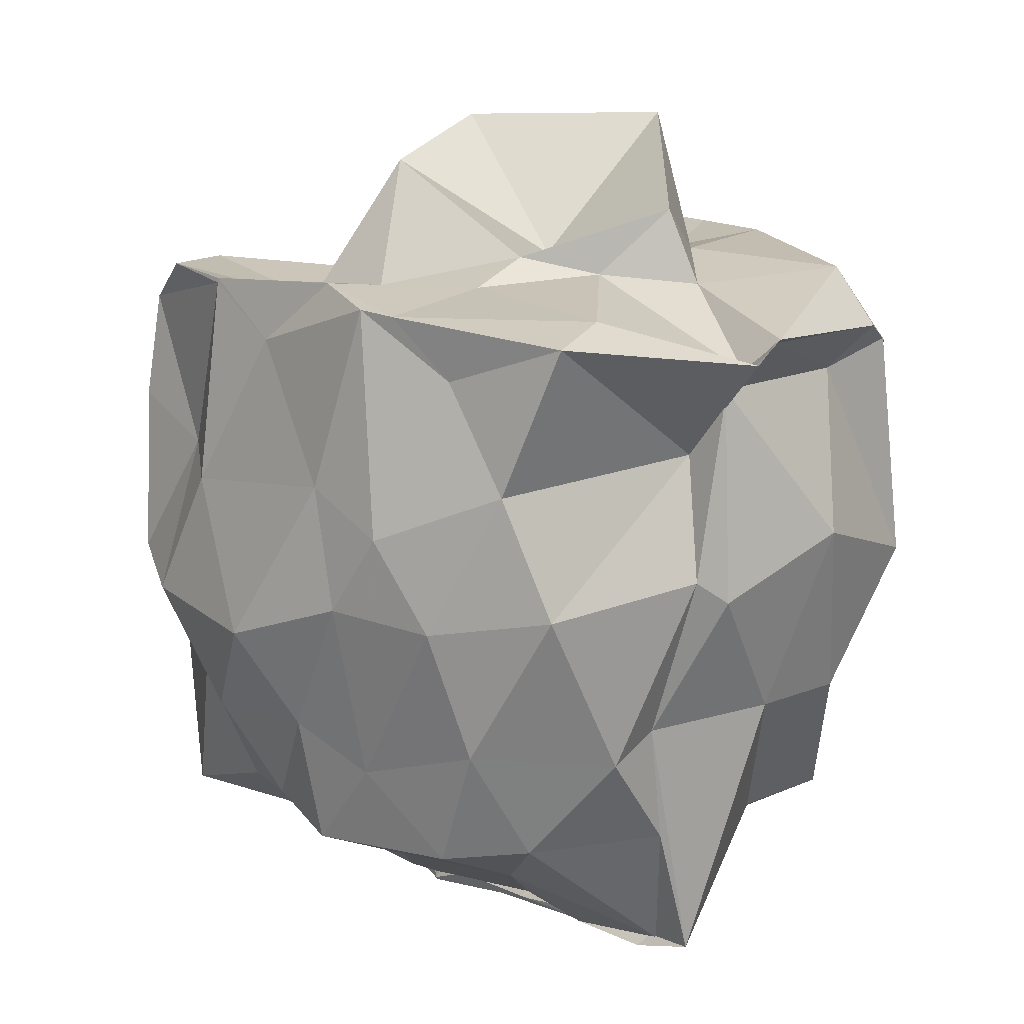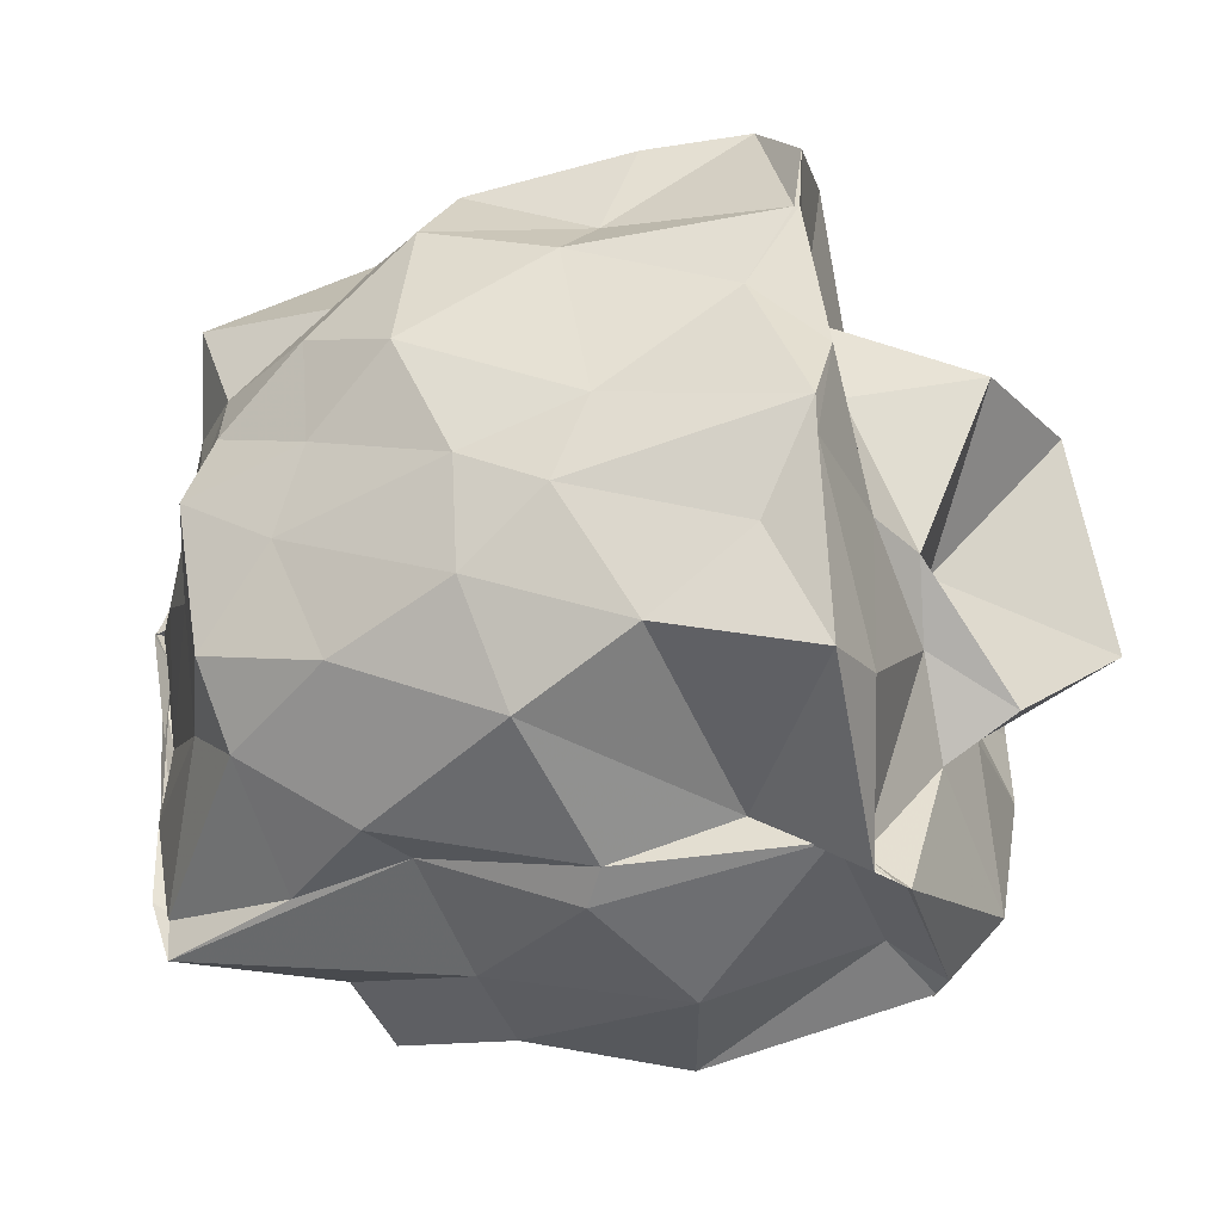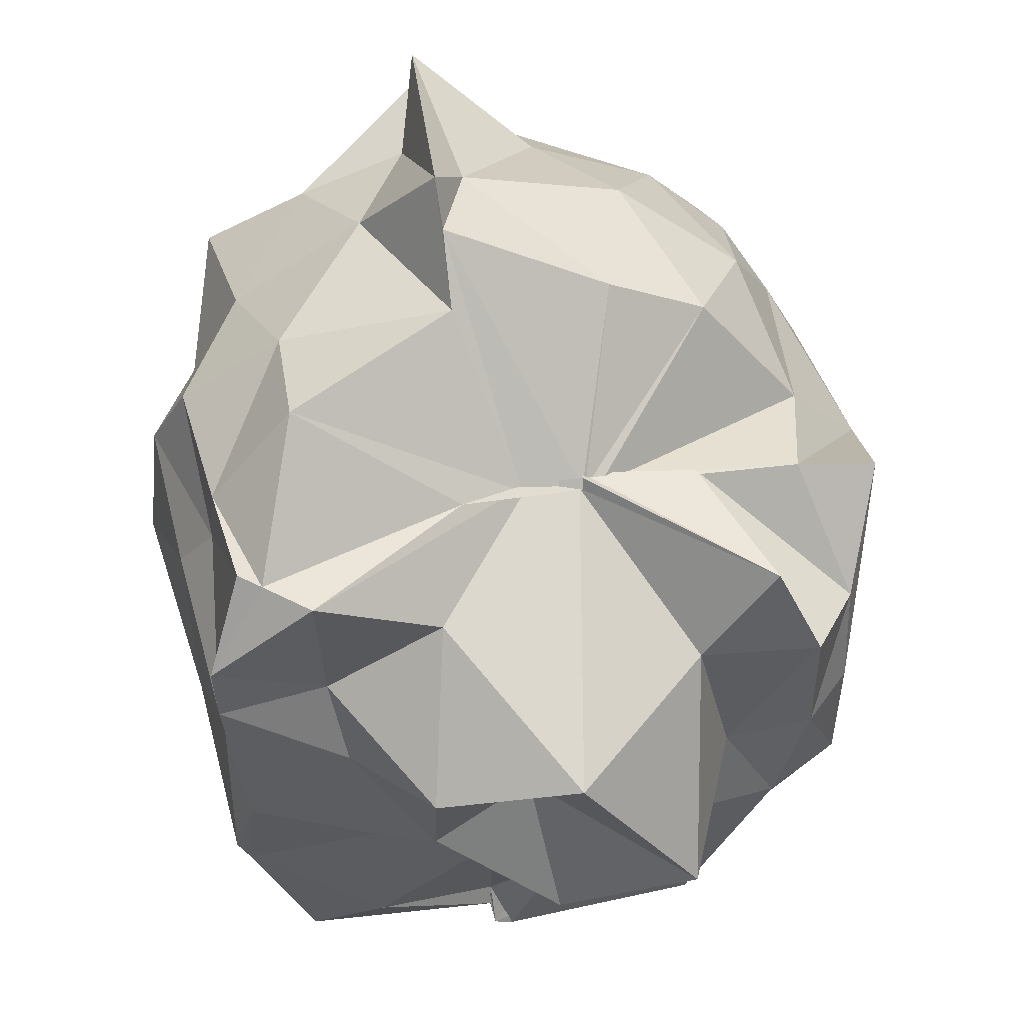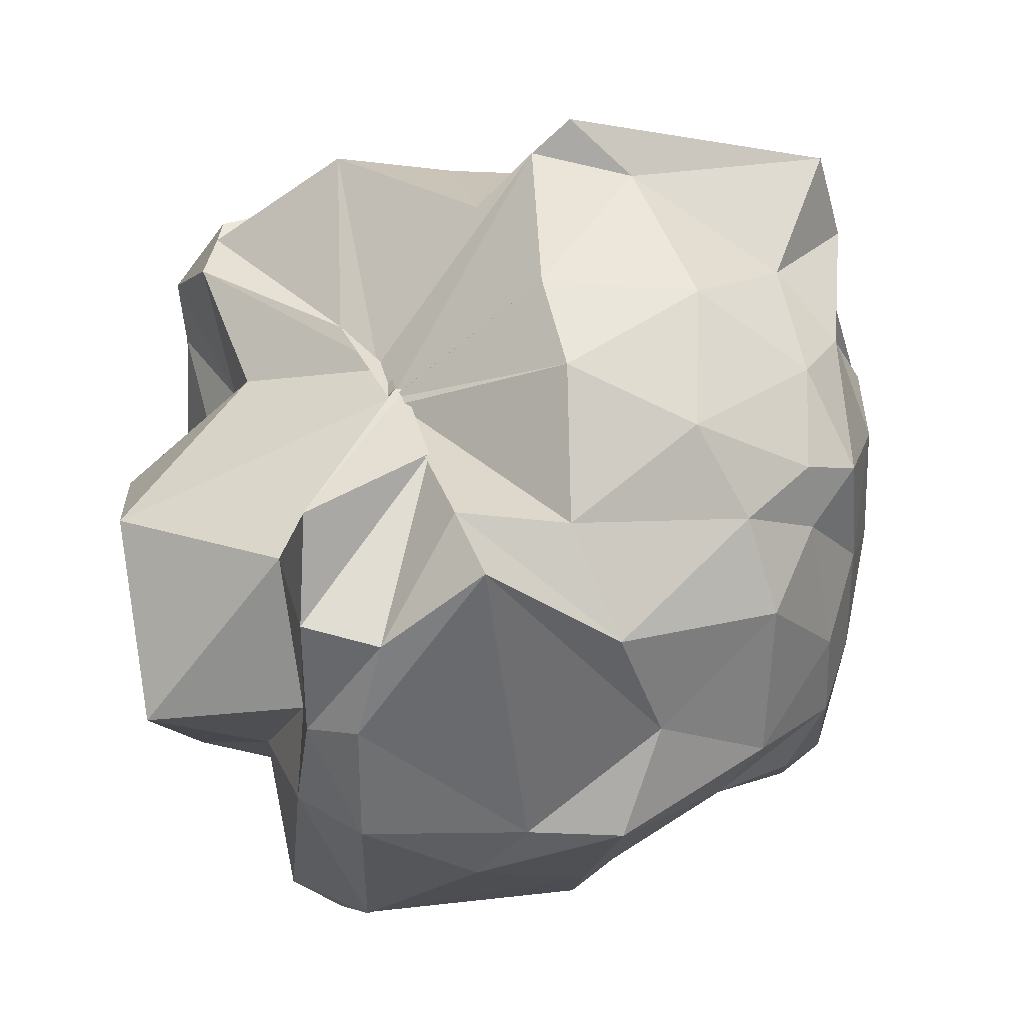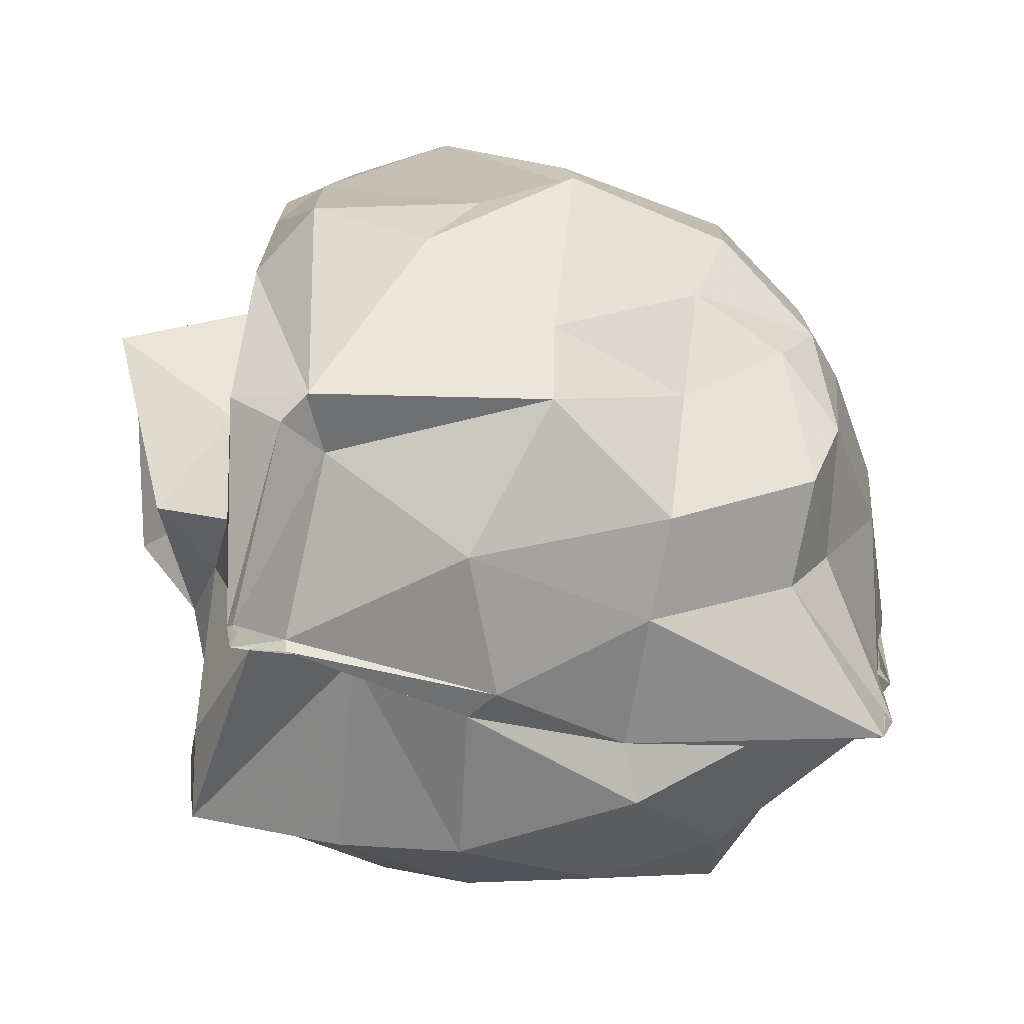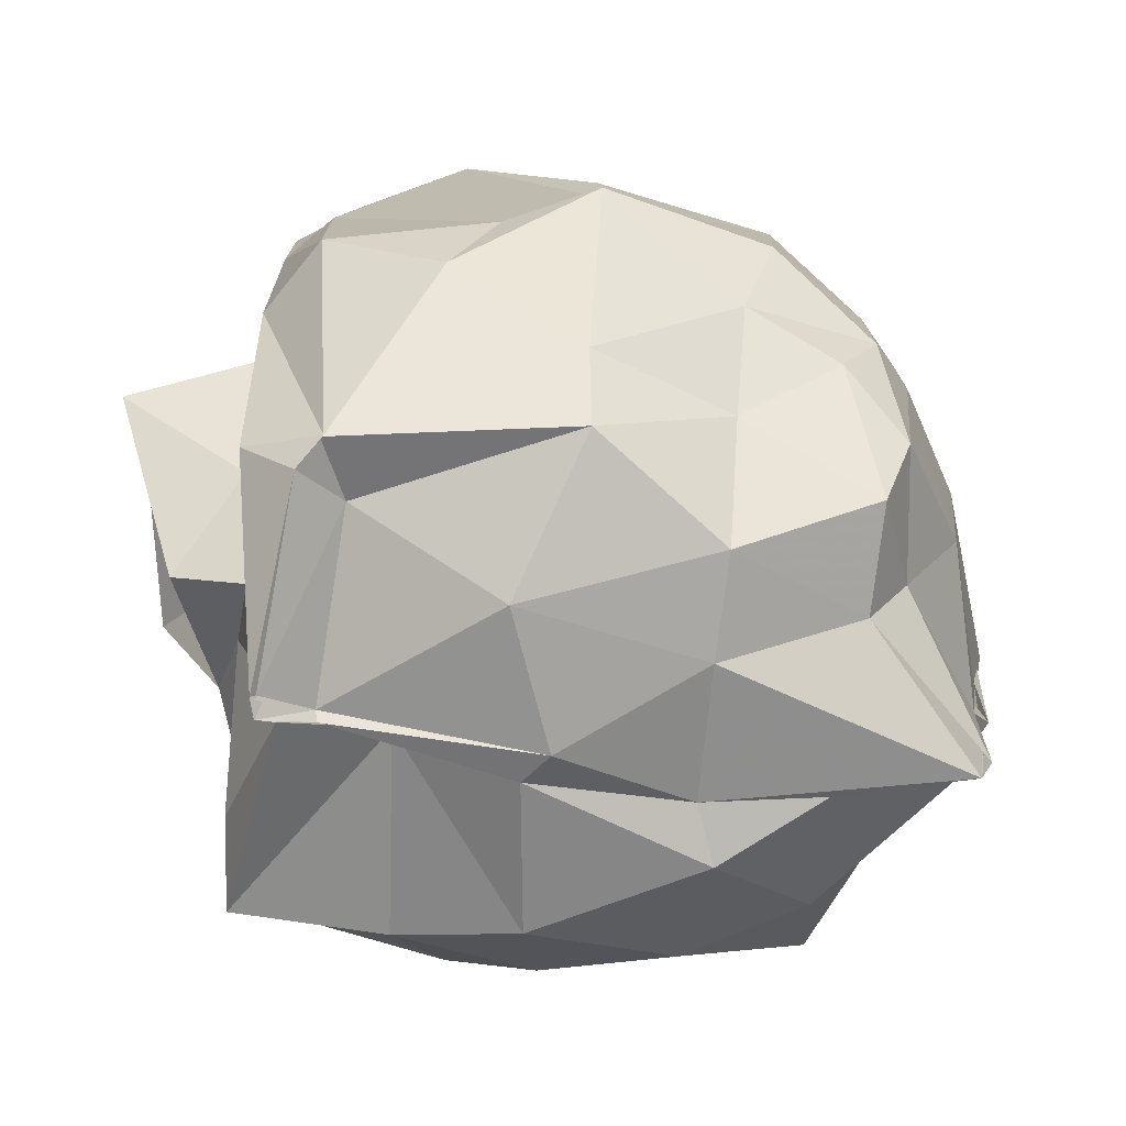
<metadata>
{"format":"obj","ext":"obj","renderer":"f3d","projection":"perspective","resolution":1024,"background":"white","views":[{"elev":15.6,"azim":-40.8,"up":"+Z"},{"elev":-44.3,"azim":-69.7,"up":"+Y"},{"elev":51.1,"azim":-6.4,"up":"+Y"},{"elev":35.2,"azim":72.8,"up":"+Y"},{"elev":-73.5,"azim":80.4,"up":"+Y"},{"elev":-74.8,"azim":84.1,"up":"+Y"}]}
</metadata>
<code>
v -0.8762 -0.2219 0.8642
v -1.033 -0.04761 -0.9281
v -0.02878 -0.02115 0.7493
v -0.02661 0.2371 0.6841
v -0.4071 0.5083 0.4508
v -0.7001 0.5163 0.4331
v -0.6937 0.5154 0.4576
v -0.7001 0.5047 0.4796
v -1.009 0.543 0.5258
v -1.515 0.5712 0.7498
v -1.573 0.5867 0.7197
v -1.659 0.1773 0.8228
v -1.658 -0.02894 0.7051
v -1.662 -0.4308 0.8418
v -1.568 -0.649 0.6868
v -1.479 -0.9486 0.7996
v -0.9693 -1.09 0.7137
v -0.9582 -1.121 0.7583
v -0.9135 -1.087 0.7608
v -0.4315 -0.9788 0.7254
v -0.3562 -0.9522 0.6706
v -0.03094 -0.3529 0.7507
v 0.06132 0.4662 0.4458
v -0.1465 0.5076 0.4599
v -0.6534 0.5039 0.4666
v -0.6922 0.5006 0.4719
v -0.6982 0.4994 0.4673
v -0.853 0.5026 0.4658
v -1.413 0.8247 0.4203
v -1.624 0.5792 0.4608
v -1.644 0.3147 0.3746
v -1.738 0.1632 0.3176
v -1.732 -0.3241 0.3899
v -1.72 -0.5416 0.2984
v -1.55 -0.8204 0.4317
v -1.018 -0.9096 0.4678
v -0.9902 -1.003 0.6289
v -0.9685 -0.9813 0.6362
v -0.512 -0.8979 0.6131
v -0.3609 -0.9513 0.6788
v -0.02032 -0.5581 0.4508
v 0.0578 -0.3801 0.3377
v 0.09248 0.2093 0.1113
v -0.09915 0.4492 0.1802
v -0.3469 0.7449 0.1128
v -0.5905 0.8449 0.101
v -0.9973 0.9812 -0.001224
v -0.9927 0.8497 0.1509
v -1.428 0.7289 0.09384
v -1.691 0.5078 0.05501
v -1.786 0.2981 -0.000915
v -1.831 -0.1004 -0.02241
v -1.752 -0.4147 0.09744
v -1.666 -0.677 0.07986
v -1.476 -0.916 0.1277
v -1.082 -1.008 0.1716
v -1.002 -1.04 0.1111
v -0.6603 -1.072 0.2361
v -0.2765 -0.9535 0.09782
v -0.1391 -0.7776 0.1161
v 0.1583 -0.365 0.1138
v 0.08557 -0.09861 -0.005044
v -0.08673 0.3743 -0.2821
v -0.2038 0.6009 -0.1783
v -0.5112 0.7889 -0.2884
v -0.9238 0.9124 -0.253
v -1.006 1.059 -0.1076
v -1.196 0.774 -0.256
v -1.536 0.5595 -0.2219
v -1.673 0.2677 -0.2525
v -1.769 0.05874 -0.2634
v -1.729 -0.2287 -0.2528
v -1.664 -0.4243 -0.347
v -1.574 -0.728 -0.2456
v -1.269 -0.9254 -0.2853
v -1.125 -0.9031 -0.2308
v -0.7788 -0.9631 -0.2264
v -0.5196 -0.9525 -0.2327
v -0.2745 -0.7066 -0.2323
v -0.06168 -0.4922 -0.2367
v 0.04757 -0.2704 -0.3048
v 0.0174 0.1435 -0.3285
v -0.1808 0.429 -0.4774
v -0.384 0.5844 -0.5463
v -0.7062 0.6849 -0.5877
v -1.007 0.8349 -0.8267
v -1.06 0.7083 -0.5768
v -1.338 0.6038 -0.5601
v -1.607 0.4067 -0.6176
v -1.621 0.1157 -0.5184
v -1.669 -0.06574 -0.5043
v -1.677 -0.2491 -0.572
v -1.564 -0.6066 -0.5521
v -1.403 -0.7537 -0.5339
v -1.083 -0.8969 -0.5292
v -0.9992 -0.9123 -0.8588
v -0.6814 -0.8171 -0.5724
v -0.4091 -0.8037 -0.577
v -0.1632 -0.5465 -0.4718
v -0.1438 -0.3507 -0.5681
v -0.1292 -0.1103 -0.5544
v -0.1615 0.2533 -0.4938
v -0.1346 -0.06323 0.8551
v -0.138 0.257 0.8553
v -0.253 0.5069 0.8082
v -0.6959 0.5258 0.4599
v -0.8287 0.5043 0.4421
v -1.399 0.5467 0.8157
v -1.662 0.3618 0.8488
v -1.657 0.1767 0.8347
v -1.607 -0.2272 0.8711
v -1.631 -0.5133 0.8325
v -1.285 -0.8595 0.8278
v -0.9653 -1.034 0.6912
v -0.9119 -1.107 0.7733
v -0.4279 -0.8432 0.8591
v -0.2177 -0.3543 0.8729
v -0.3444 -0.1682 0.8188
v -0.4397 0.2464 0.8392
v -0.7058 0.4962 0.4673
v -1.083 0.3716 0.7714
v -1.383 0.1392 0.7532
v -1.342 -0.1002 0.8172
v -1.291 -0.4281 0.85
v -0.969 -0.5237 0.8584
v -0.7817 -0.6907 0.8347
v -0.579 -0.4596 0.8752
v -0.4803 -0.2238 1.206
v -0.7806 0.2049 1.186
v -1.139 0.07113 1.105
v -1.131 -0.4048 0.9058
v -0.8072 -0.61 1.019
v -0.2272 0.3649 -0.627
v -0.5657 0.5357 -0.7076
v -0.9997 0.596 -0.8939
v -1.003 0.6951 -0.8668
v -1.042 0.4478 -0.7979
v -1.459 0.1997 -0.6685
v -1.581 -0.07368 -0.5881
v -1.5 -0.3683 -0.6329
v -1.325 -0.5908 -0.6708
v -0.987 -0.7878 -0.8788
v -1.014 -0.7469 -0.9083
v -0.6375 -0.6608 -0.6698
v -0.3134 -0.6318 -0.6372
v -0.2636 -0.2399 -0.6695
v -0.2634 0.05734 -0.6669
v -0.5291 0.2416 -0.812
v -1.004 0.2961 -0.8825
v -1.007 0.3742 -0.9021
v -1.028 0.1058 -0.8805
v -1.257 -0.09636 -0.8183
v -0.9738 -0.2579 -0.9292
v -1.018 -0.5216 -0.9157
v -0.9955 -0.4437 -0.9067
v -0.5816 -0.4218 -0.8088
v -0.5421 -0.09934 -0.833
v -1.012 0.09948 -1.001
v -1.017 0.09619 -0.9925
v -1 0.1031 -0.9818
v -0.9865 -0.5343 -0.9273
v -1.005 -0.2652 -0.9356
f 3 23 4
f 4 23 24
f 4 24 5
f 5 24 25
f 5 25 6
f 6 25 26
f 6 26 7
f 7 26 27
f 7 27 8
f 8 27 28
f 8 28 9
f 9 28 29
f 9 29 10
f 10 29 30
f 10 30 11
f 11 30 31
f 11 31 12
f 12 31 32
f 12 32 13
f 13 32 33
f 13 33 14
f 14 33 34
f 14 34 15
f 15 34 35
f 15 35 16
f 16 35 36
f 16 36 17
f 17 36 37
f 17 37 18
f 18 37 38
f 18 38 19
f 19 38 39
f 19 39 20
f 20 39 40
f 20 40 21
f 21 40 41
f 21 41 22
f 22 41 42
f 22 42 3
f 3 42 23
f 23 43 24
f 24 43 44
f 24 44 25
f 25 44 45
f 25 45 26
f 26 45 46
f 26 46 27
f 27 46 47
f 27 47 28
f 28 47 48
f 28 48 29
f 29 48 49
f 29 49 30
f 30 49 50
f 30 50 31
f 31 50 51
f 31 51 32
f 32 51 52
f 32 52 33
f 33 52 53
f 33 53 34
f 34 53 54
f 34 54 35
f 35 54 55
f 35 55 36
f 36 55 56
f 36 56 37
f 37 56 57
f 37 57 38
f 38 57 58
f 38 58 39
f 39 58 59
f 39 59 40
f 40 59 60
f 40 60 41
f 41 60 61
f 41 61 42
f 42 61 62
f 42 62 23
f 23 62 43
f 43 63 44
f 44 63 64
f 44 64 45
f 45 64 65
f 45 65 46
f 46 65 66
f 46 66 47
f 47 66 67
f 47 67 48
f 48 67 68
f 48 68 49
f 49 68 69
f 49 69 50
f 50 69 70
f 50 70 51
f 51 70 71
f 51 71 52
f 52 71 72
f 52 72 53
f 53 72 73
f 53 73 54
f 54 73 74
f 54 74 55
f 55 74 75
f 55 75 56
f 56 75 76
f 56 76 57
f 57 76 77
f 57 77 58
f 58 77 78
f 58 78 59
f 59 78 79
f 59 79 60
f 60 79 80
f 60 80 61
f 61 80 81
f 61 81 62
f 62 81 82
f 62 82 43
f 43 82 63
f 63 83 64
f 64 83 84
f 64 84 65
f 65 84 85
f 65 85 66
f 66 85 86
f 66 86 67
f 67 86 87
f 67 87 68
f 68 87 88
f 68 88 69
f 69 88 89
f 69 89 70
f 70 89 90
f 70 90 71
f 71 90 91
f 71 91 72
f 72 91 92
f 72 92 73
f 73 92 93
f 73 93 74
f 74 93 94
f 74 94 75
f 75 94 95
f 75 95 76
f 76 95 96
f 76 96 77
f 77 96 97
f 77 97 78
f 78 97 98
f 78 98 79
f 79 98 99
f 79 99 80
f 80 99 100
f 80 100 81
f 81 100 101
f 81 101 82
f 82 101 102
f 82 102 63
f 63 102 83
f 103 104 118
f 104 119 118
f 104 105 119
f 105 120 119
f 105 106 120
f 106 107 120
f 107 121 120
f 107 108 121
f 108 122 121
f 108 109 122
f 109 110 122
f 110 123 122
f 110 111 123
f 111 124 123
f 111 112 124
f 112 113 124
f 113 125 124
f 113 114 125
f 114 126 125
f 114 115 126
f 115 116 126
f 116 127 126
f 116 117 127
f 117 118 127
f 117 103 118
f 118 119 128
f 119 129 128
f 119 120 129
f 120 121 129
f 121 130 129
f 121 122 130
f 122 123 130
f 123 131 130
f 123 124 131
f 124 125 131
f 125 132 131
f 125 126 132
f 126 127 132
f 127 128 132
f 127 118 128
f 133 148 134
f 134 148 149
f 134 149 135
f 135 149 150
f 135 150 136
f 136 150 137
f 137 150 151
f 137 151 138
f 138 151 152
f 138 152 139
f 139 152 140
f 140 152 153
f 140 153 141
f 141 153 154
f 141 154 142
f 142 154 143
f 143 154 155
f 143 155 144
f 144 155 156
f 144 156 145
f 145 156 146
f 146 156 157
f 146 157 147
f 147 157 148
f 147 148 133
f 148 158 149
f 149 158 159
f 149 159 150
f 150 159 151
f 151 159 160
f 151 160 152
f 152 160 153
f 153 160 161
f 153 161 154
f 154 161 155
f 155 161 162
f 155 162 156
f 156 162 157
f 157 162 158
f 157 158 148
f 3 4 103
f 103 4 104
f 4 5 104
f 104 5 105
f 5 6 105
f 105 6 106
f 6 7 106
f 7 8 106
f 106 8 107
f 8 9 107
f 107 9 108
f 9 10 108
f 108 10 109
f 10 11 109
f 11 12 109
f 109 12 110
f 12 13 110
f 110 13 111
f 13 14 111
f 111 14 112
f 14 15 112
f 15 16 112
f 112 16 113
f 16 17 113
f 113 17 114
f 17 18 114
f 114 18 115
f 18 19 115
f 19 20 115
f 115 20 116
f 20 21 116
f 116 21 117
f 21 22 117
f 117 22 103
f 22 3 103
f 83 133 84
f 84 133 134
f 84 134 85
f 85 134 135
f 85 135 86
f 86 135 136
f 86 136 87
f 87 136 88
f 88 136 137
f 88 137 89
f 89 137 138
f 89 138 90
f 90 138 139
f 90 139 91
f 91 139 92
f 92 139 140
f 92 140 93
f 93 140 141
f 93 141 94
f 94 141 142
f 94 142 95
f 95 142 96
f 96 142 143
f 96 143 97
f 97 143 144
f 97 144 98
f 98 144 145
f 98 145 99
f 99 145 100
f 100 145 146
f 100 146 101
f 101 146 147
f 101 147 102
f 102 147 133
f 102 133 83
f 128 129 1
f 129 130 1
f 130 131 1
f 131 132 1
f 132 128 1
f 159 158 2
f 160 159 2
f 161 160 2
f 162 161 2
f 158 162 2

</code>
